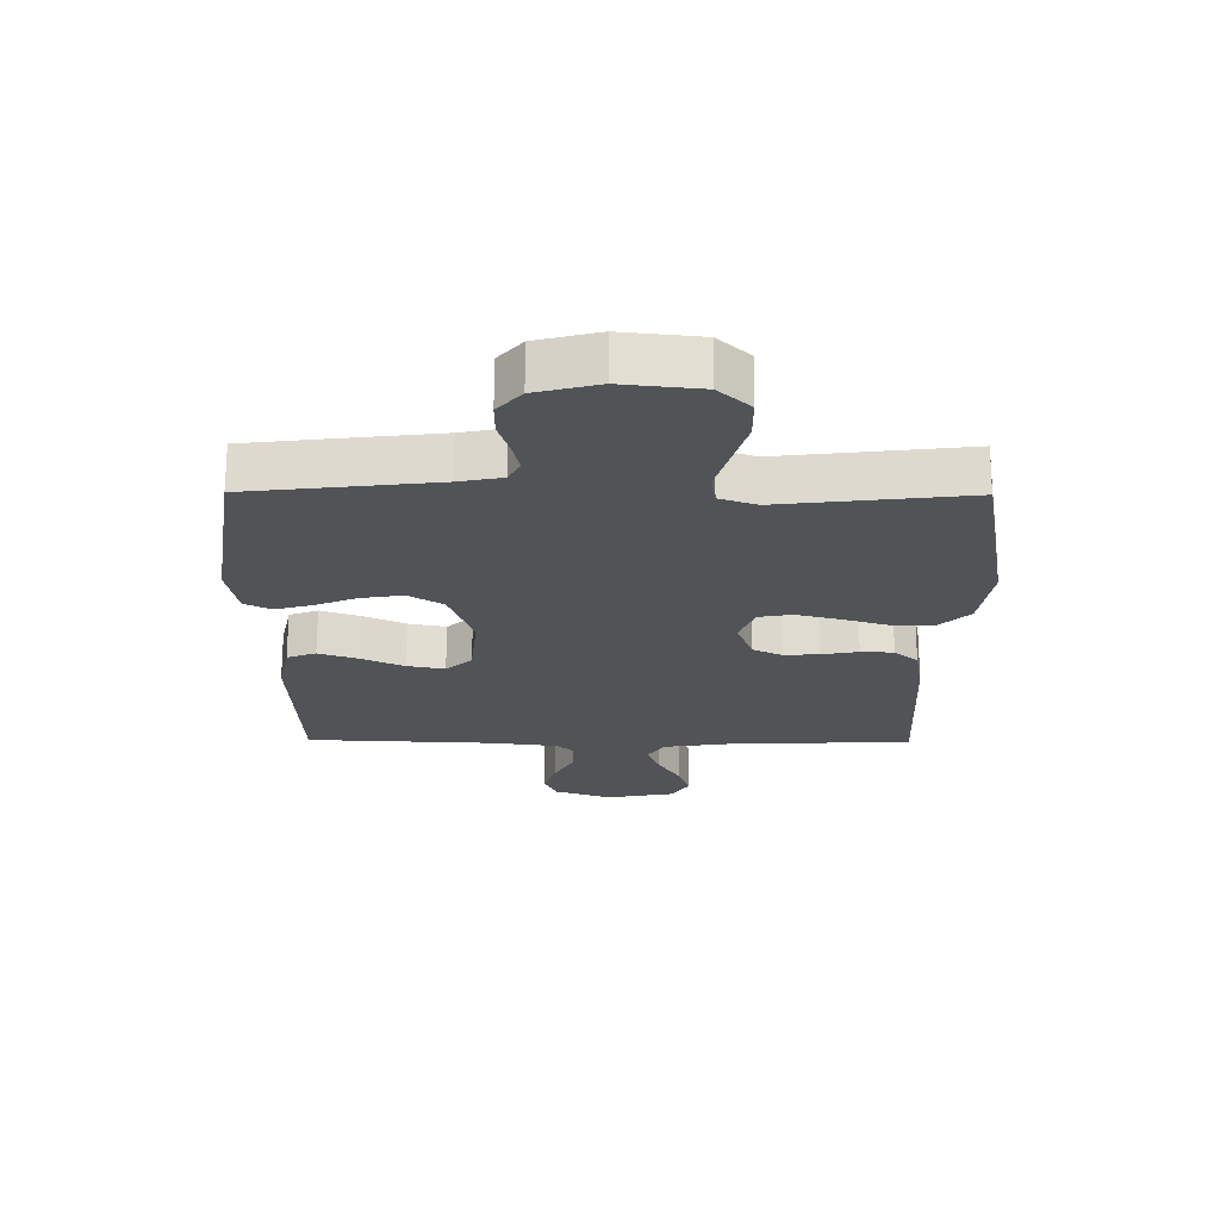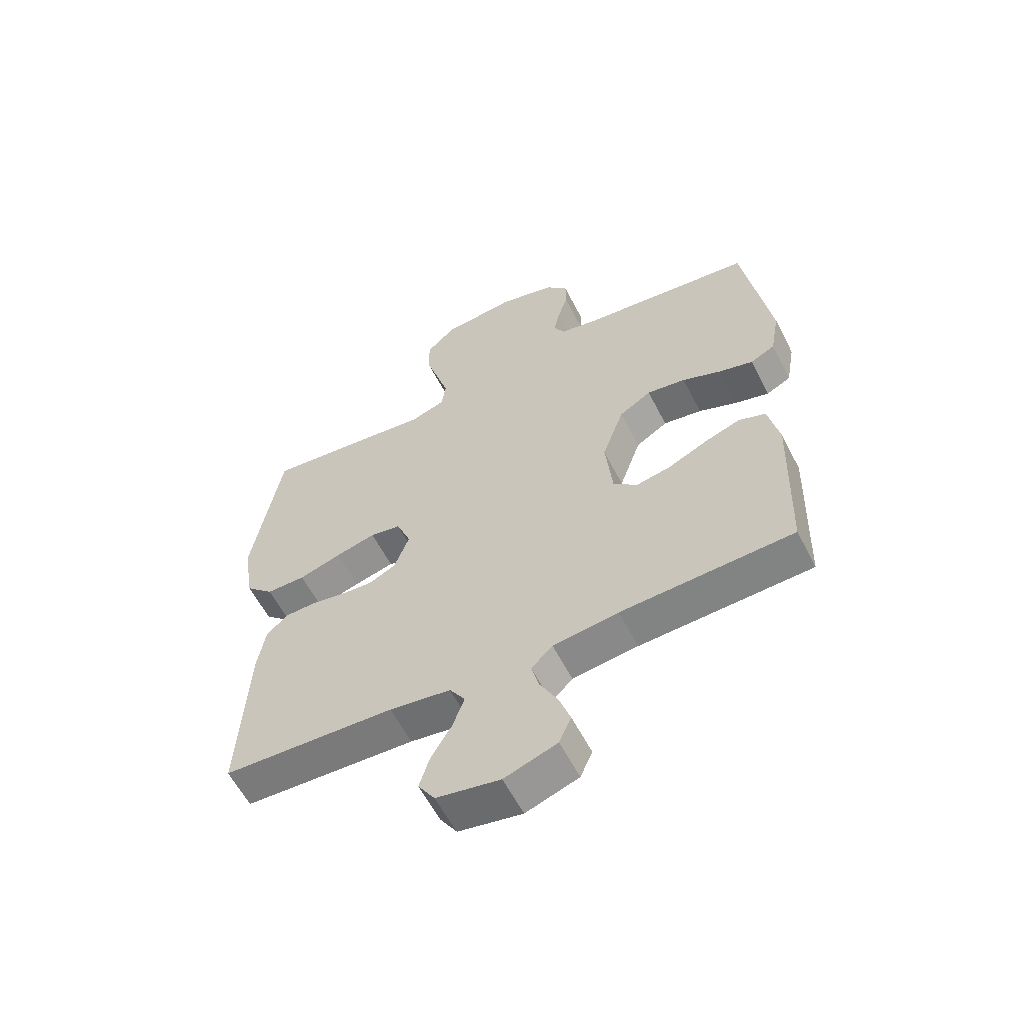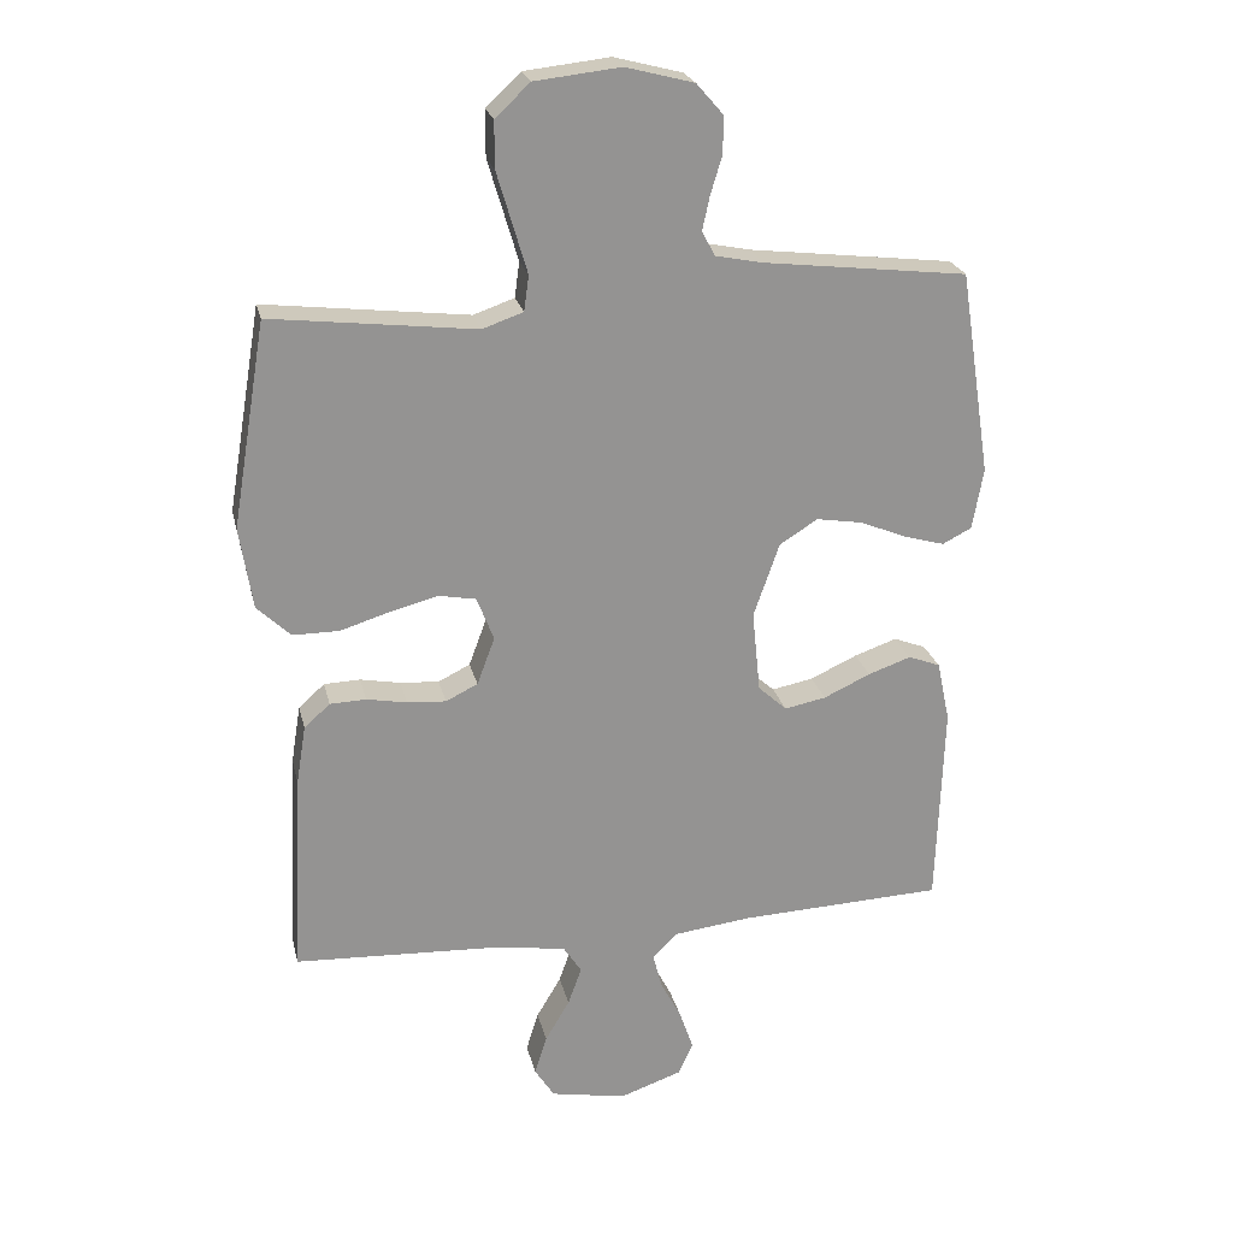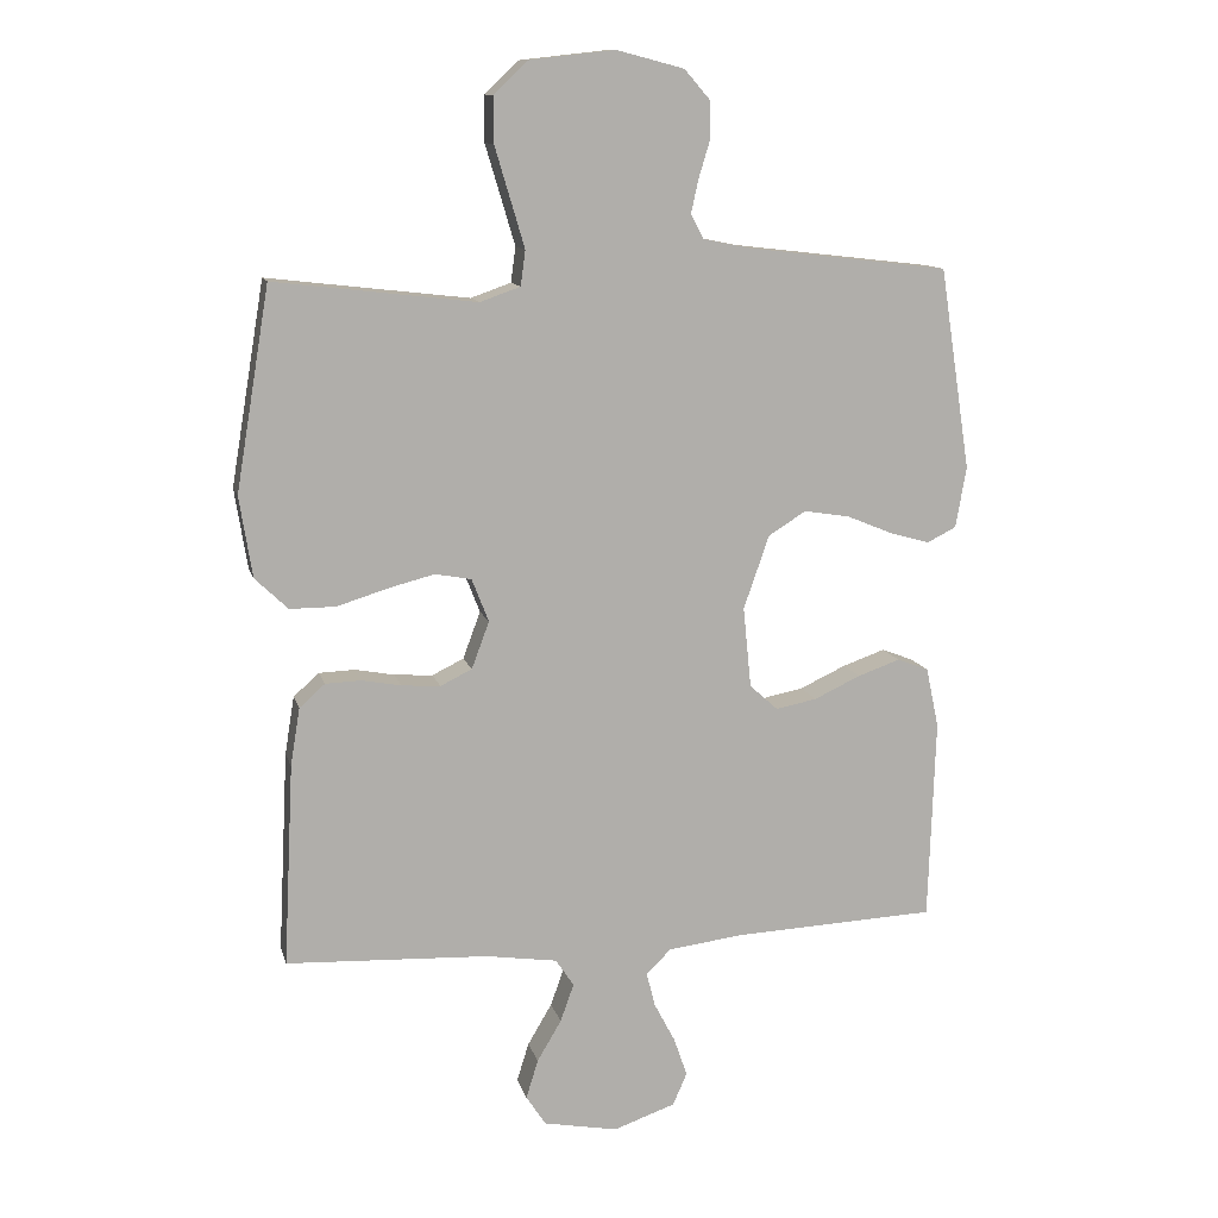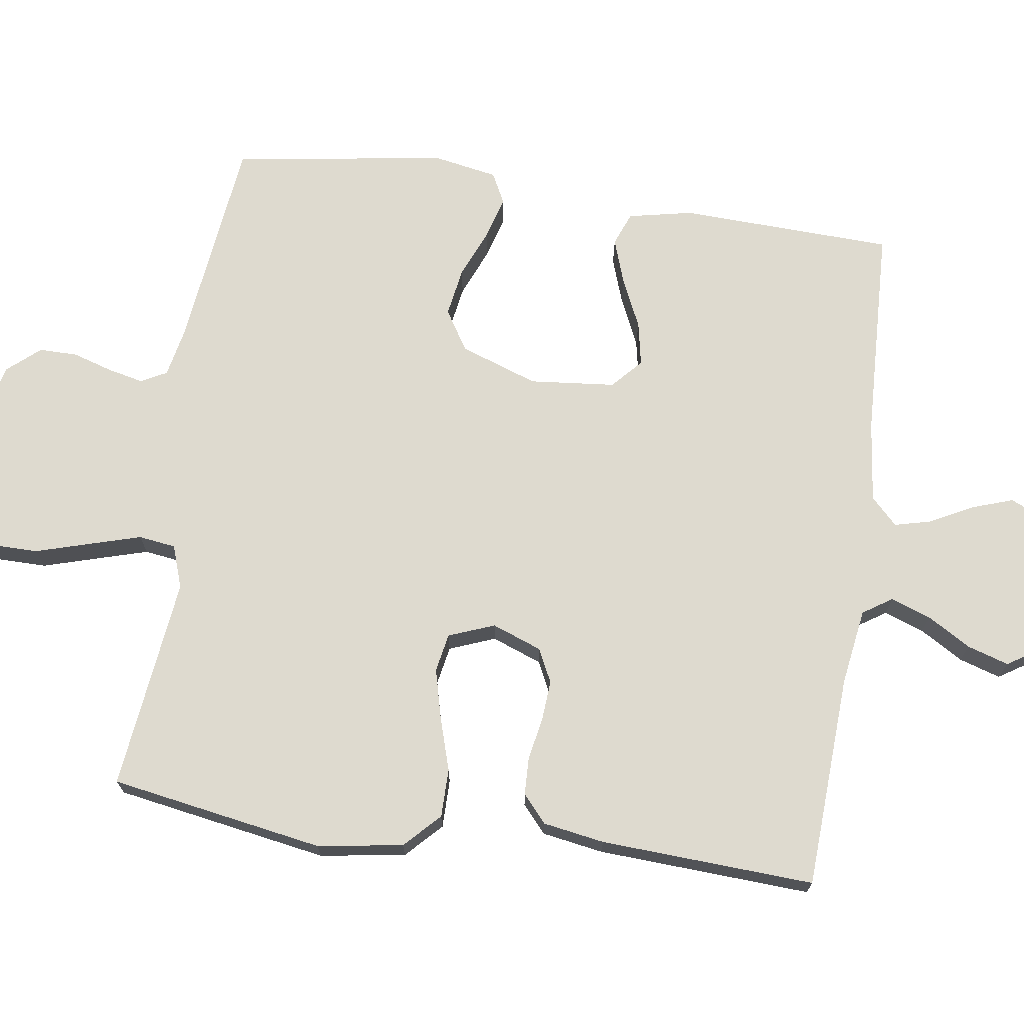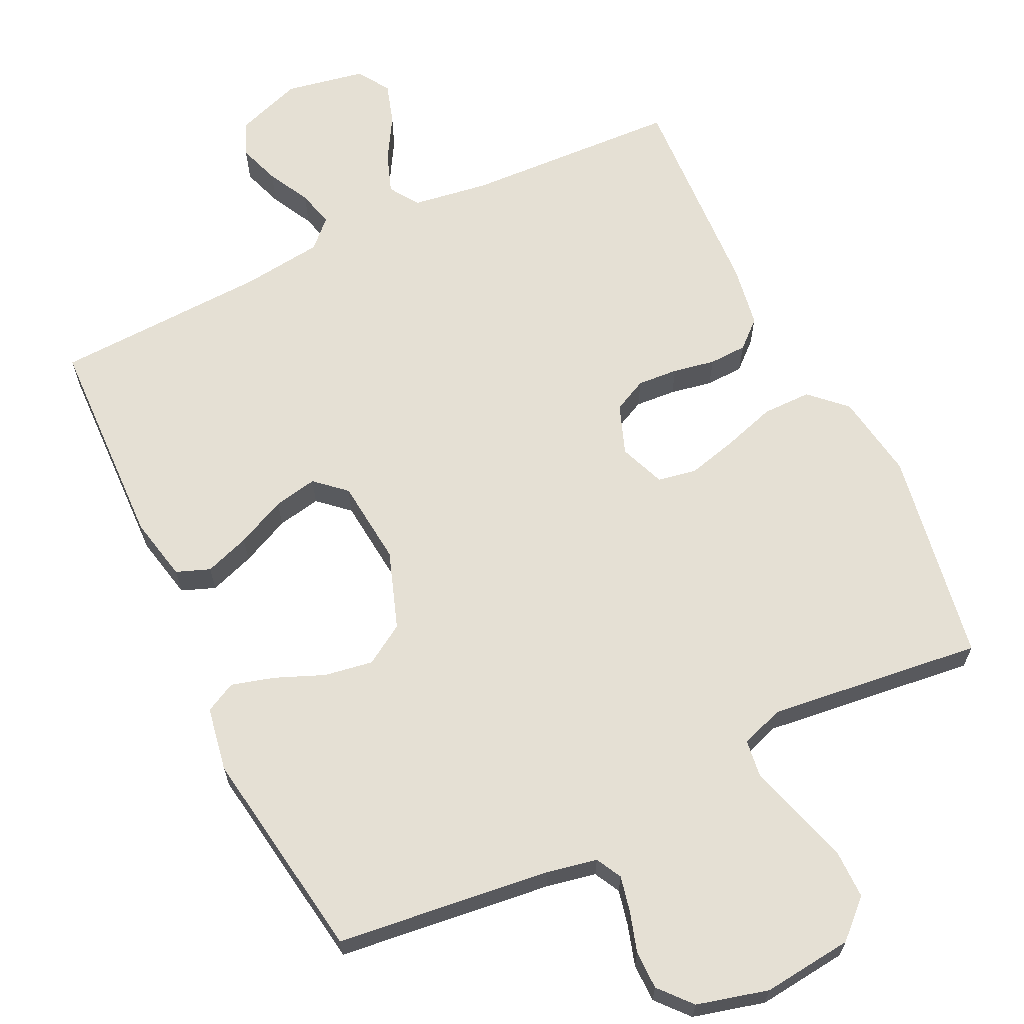
<metadata>
{"format":"obj","ext":"obj","renderer":"f3d","projection":"perspective","resolution":1024,"background":"white","views":[{"elev":68.3,"azim":0.2,"up":"+Z"},{"elev":-59.6,"azim":-152.9,"up":"+Z"},{"elev":23.3,"azim":167.4,"up":"+Z"},{"elev":11.9,"azim":166.4,"up":"+Z"},{"elev":71.0,"azim":98.4,"up":"+Y"},{"elev":65.2,"azim":-25.7,"up":"+Y"}]}
</metadata>
<code>
v 0.5 0.07 0.5
v 0.55 0.07 0.2
v 0.531 0.07 0.08
v 0.482 0.07 0.033
v 0.414 0.07 0.033
v 0.34 0.07 0.056
v 0.27 0.07 0.074
v 0.216 0.07 0.064
v 0.191 0.07 0
v 0.217 0.07 -0.07
v 0.264 0.07 -0.093
v 0.321 0.07 -0.089
v 0.38 0.07 -0.078
v 0.433 0.07 -0.08
v 0.471 0.07 -0.114
v 0.485 0.07 -0.2
v 0.5 0.07 -0.5
v 0.2 0.07 -0.514
v 0.093 0.07 -0.53
v 0.066 0.07 -0.571
v 0.086 0.07 -0.627
v 0.122 0.07 -0.688
v 0.14 0.07 -0.746
v 0.111 0.07 -0.791
v 0 0.07 -0.812
v -0.092 0.07 -0.78
v -0.113 0.07 -0.732
v -0.093 0.07 -0.674
v -0.062 0.07 -0.615
v -0.049 0.07 -0.564
v -0.086 0.07 -0.527
v -0.2 0.07 -0.513
v -0.5 0.07 -0.5
v -0.51 0.07 -0.2
v -0.491 0.07 -0.11
v -0.444 0.07 -0.092
v -0.381 0.07 -0.114
v -0.312 0.07 -0.146
v -0.251 0.07 -0.158
v -0.209 0.07 -0.12
v -0.197 0.07 0
v -0.235 0.07 0.109
v -0.291 0.07 0.144
v -0.359 0.07 0.133
v -0.427 0.07 0.105
v -0.487 0.07 0.088
v -0.53 0.07 0.11
v -0.546 0.07 0.2
v -0.5 0.07 0.5
v -0.2 0.07 0.535
v -0.13 0.07 0.549
v -0.111 0.07 0.585
v -0.122 0.07 0.635
v -0.139 0.07 0.691
v -0.139 0.07 0.745
v -0.1 0.07 0.79
v 0 0.07 0.816
v 0.126 0.07 0.802
v 0.177 0.07 0.754
v 0.177 0.07 0.686
v 0.154 0.07 0.609
v 0.133 0.07 0.538
v 0.14 0.07 0.486
v 0.2 0.07 0.465
v 0.5 0 0.5
v 0.55 0 0.2
v 0.531 0 0.08
v 0.482 0 0.033
v 0.414 0 0.033
v 0.34 0 0.056
v 0.27 0 0.074
v 0.216 0 0.064
v 0.191 0 0
v 0.217 0 -0.07
v 0.264 0 -0.093
v 0.321 0 -0.089
v 0.38 0 -0.078
v 0.433 0 -0.08
v 0.471 0 -0.114
v 0.485 0 -0.2
v 0.5 0 -0.5
v 0.2 0 -0.514
v 0.093 0 -0.53
v 0.066 0 -0.571
v 0.086 0 -0.627
v 0.122 0 -0.688
v 0.14 0 -0.746
v 0.111 0 -0.791
v 0 0 -0.812
v -0.092 0 -0.78
v -0.113 0 -0.732
v -0.093 0 -0.674
v -0.062 0 -0.615
v -0.049 0 -0.564
v -0.086 0 -0.527
v -0.2 0 -0.513
v -0.5 0 -0.5
v -0.51 0 -0.2
v -0.491 0 -0.11
v -0.444 0 -0.092
v -0.381 0 -0.114
v -0.312 0 -0.146
v -0.251 0 -0.158
v -0.209 0 -0.12
v -0.197 0 0
v -0.235 0 0.109
v -0.291 0 0.144
v -0.359 0 0.133
v -0.427 0 0.105
v -0.487 0 0.088
v -0.53 0 0.11
v -0.546 0 0.2
v -0.5 0 0.5
v -0.2 0 0.535
v -0.13 0 0.549
v -0.111 0 0.585
v -0.122 0 0.635
v -0.139 0 0.691
v -0.139 0 0.745
v -0.1 0 0.79
v 0 0 0.816
v 0.126 0 0.802
v 0.177 0 0.754
v 0.177 0 0.686
v 0.154 0 0.609
v 0.133 0 0.538
v 0.14 0 0.486
v 0.2 0 0.465
f 58 59 60 61
f 58 61 62
f 57 58 62
f 56 57 62 63
f 53 54 55 56
f 52 53 56 63
f 47 48 49 50
f 47 50 51
f 44 45 46 47
f 43 44 47 51
f 42 43 51 52
f 35 36 37 38
f 33 34 35 38
f 32 33 38 39
f 31 32 39 40
f 26 27 28 29
f 26 29 30
f 25 26 30
f 24 25 30
f 21 22 23 24
f 20 21 24 30
f 19 20 30 31
f 15 16 17 18
f 12 13 14 15
f 11 12 15 18
f 10 11 18 19
f 3 4 5 6
f 3 6 7
f 64 1 2 3
f 63 64 3 7
f 41 42 52 63
f 9 10 19 31
f 8 9 31 40
f 41 63 7 8
f 8 40 41
f 125 124 123 122
f 126 125 122
f 126 122 121
f 127 126 121 120
f 120 119 118 117
f 127 120 117 116
f 114 113 112 111
f 115 114 111
f 111 110 109 108
f 115 111 108 107
f 116 115 107 106
f 102 101 100 99
f 102 99 98 97
f 103 102 97 96
f 104 103 96 95
f 93 92 91 90
f 94 93 90
f 94 90 89
f 94 89 88
f 88 87 86 85
f 94 88 85 84
f 95 94 84 83
f 82 81 80 79
f 79 78 77 76
f 82 79 76 75
f 83 82 75 74
f 70 69 68 67
f 71 70 67
f 67 66 65 128
f 71 67 128 127
f 127 116 106 105
f 95 83 74 73
f 104 95 73 72
f 72 71 127 105
f 105 104 72
f 1 65 66 2
f 2 66 67 3
f 3 67 68 4
f 4 68 69 5
f 5 69 70 6
f 6 70 71 7
f 7 71 72 8
f 8 72 73 9
f 9 73 74 10
f 10 74 75 11
f 11 75 76 12
f 12 76 77 13
f 13 77 78 14
f 14 78 79 15
f 15 79 80 16
f 16 80 81 17
f 17 81 82 18
f 18 82 83 19
f 19 83 84 20
f 20 84 85 21
f 21 85 86 22
f 22 86 87 23
f 23 87 88 24
f 24 88 89 25
f 25 89 90 26
f 26 90 91 27
f 27 91 92 28
f 28 92 93 29
f 29 93 94 30
f 30 94 95 31
f 31 95 96 32
f 32 96 97 33
f 33 97 98 34
f 34 98 99 35
f 35 99 100 36
f 36 100 101 37
f 37 101 102 38
f 38 102 103 39
f 39 103 104 40
f 40 104 105 41
f 41 105 106 42
f 42 106 107 43
f 43 107 108 44
f 44 108 109 45
f 45 109 110 46
f 46 110 111 47
f 47 111 112 48
f 48 112 113 49
f 49 113 114 50
f 50 114 115 51
f 51 115 116 52
f 52 116 117 53
f 53 117 118 54
f 54 118 119 55
f 55 119 120 56
f 56 120 121 57
f 57 121 122 58
f 58 122 123 59
f 59 123 124 60
f 60 124 125 61
f 61 125 126 62
f 62 126 127 63
f 63 127 128 64
f 64 128 65 1

</code>
